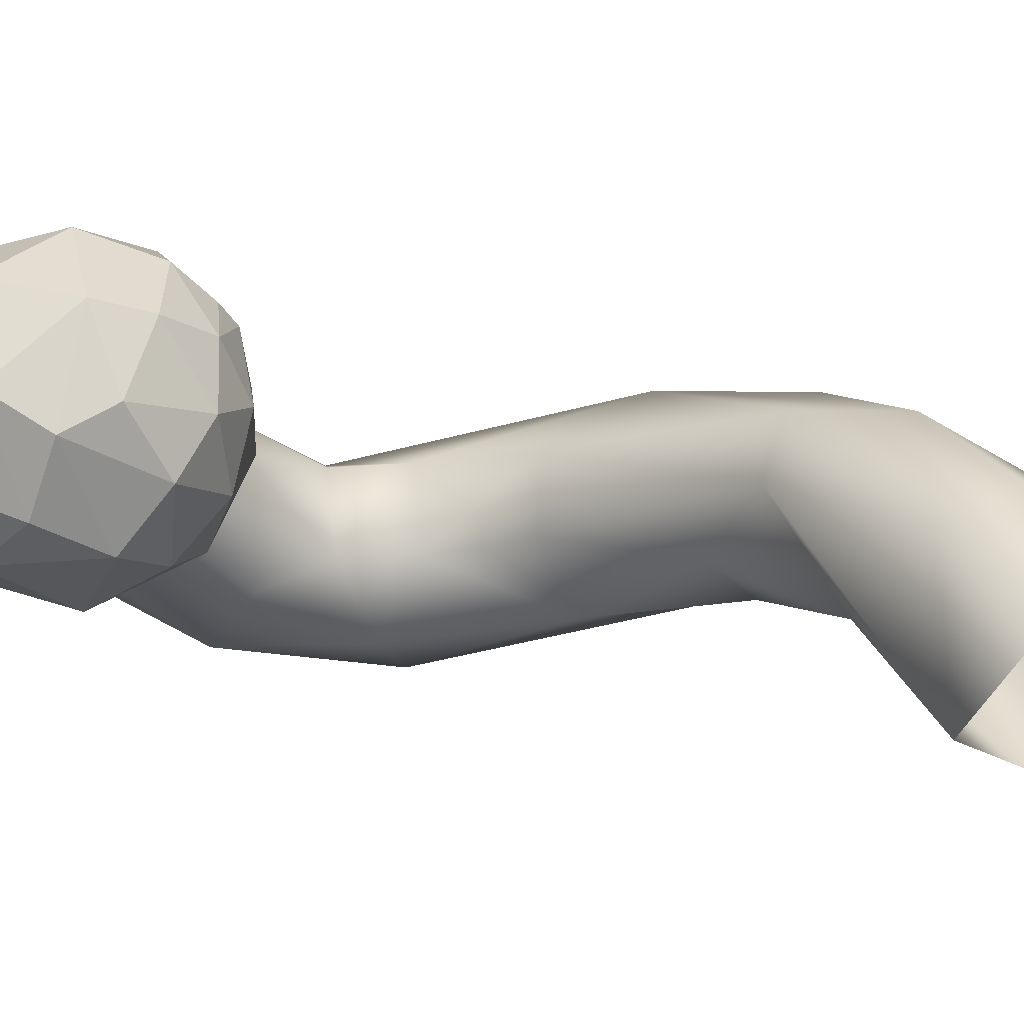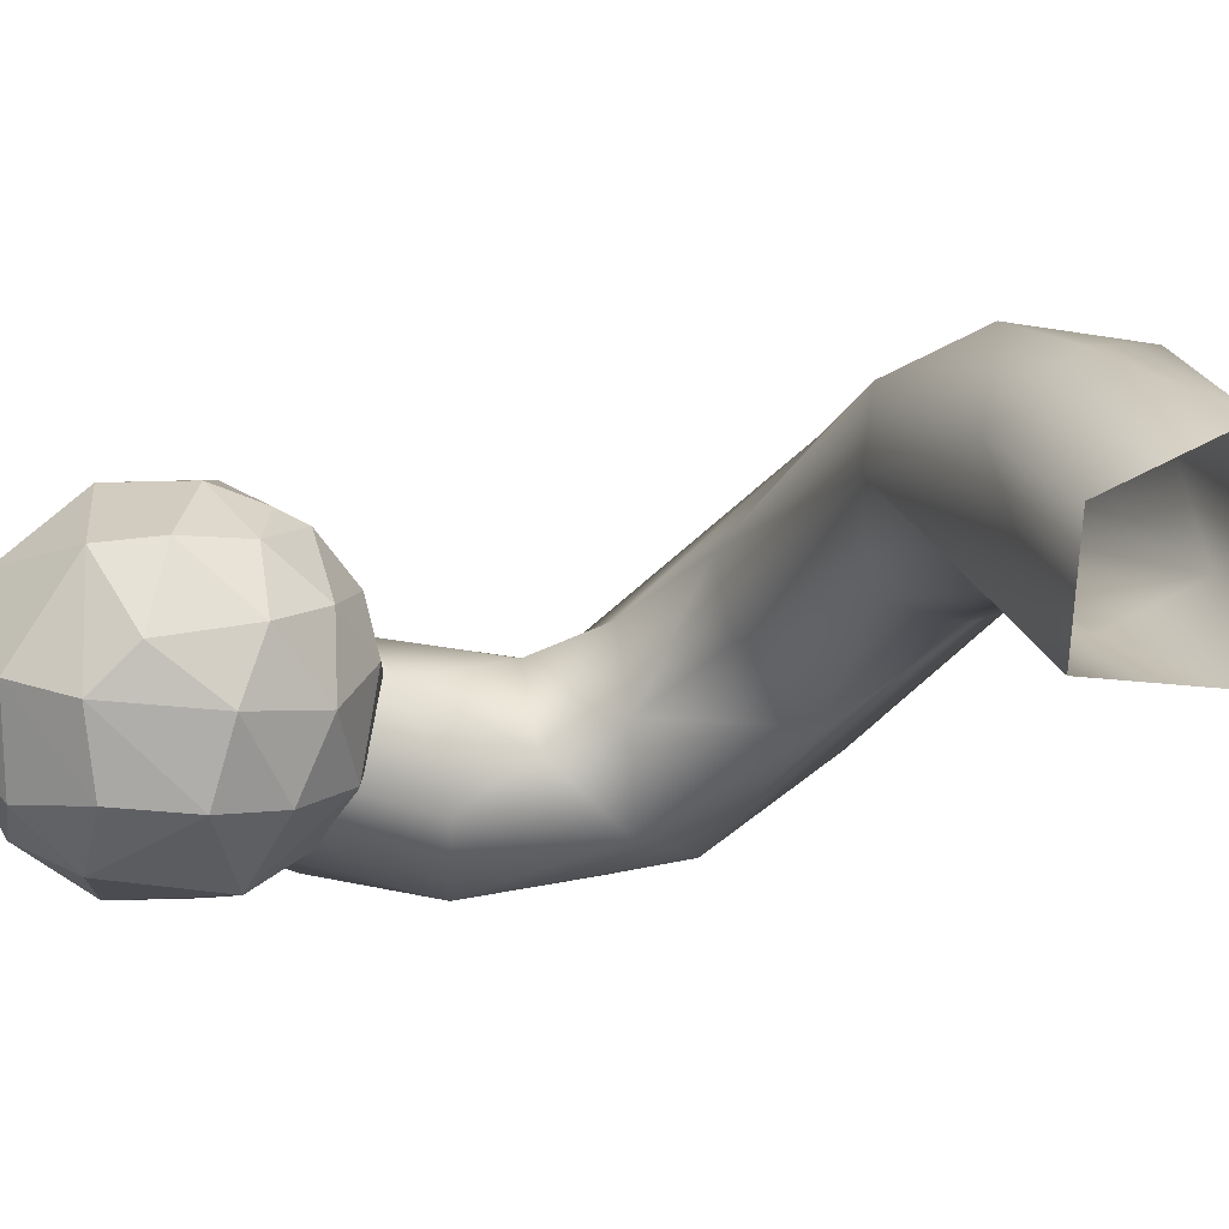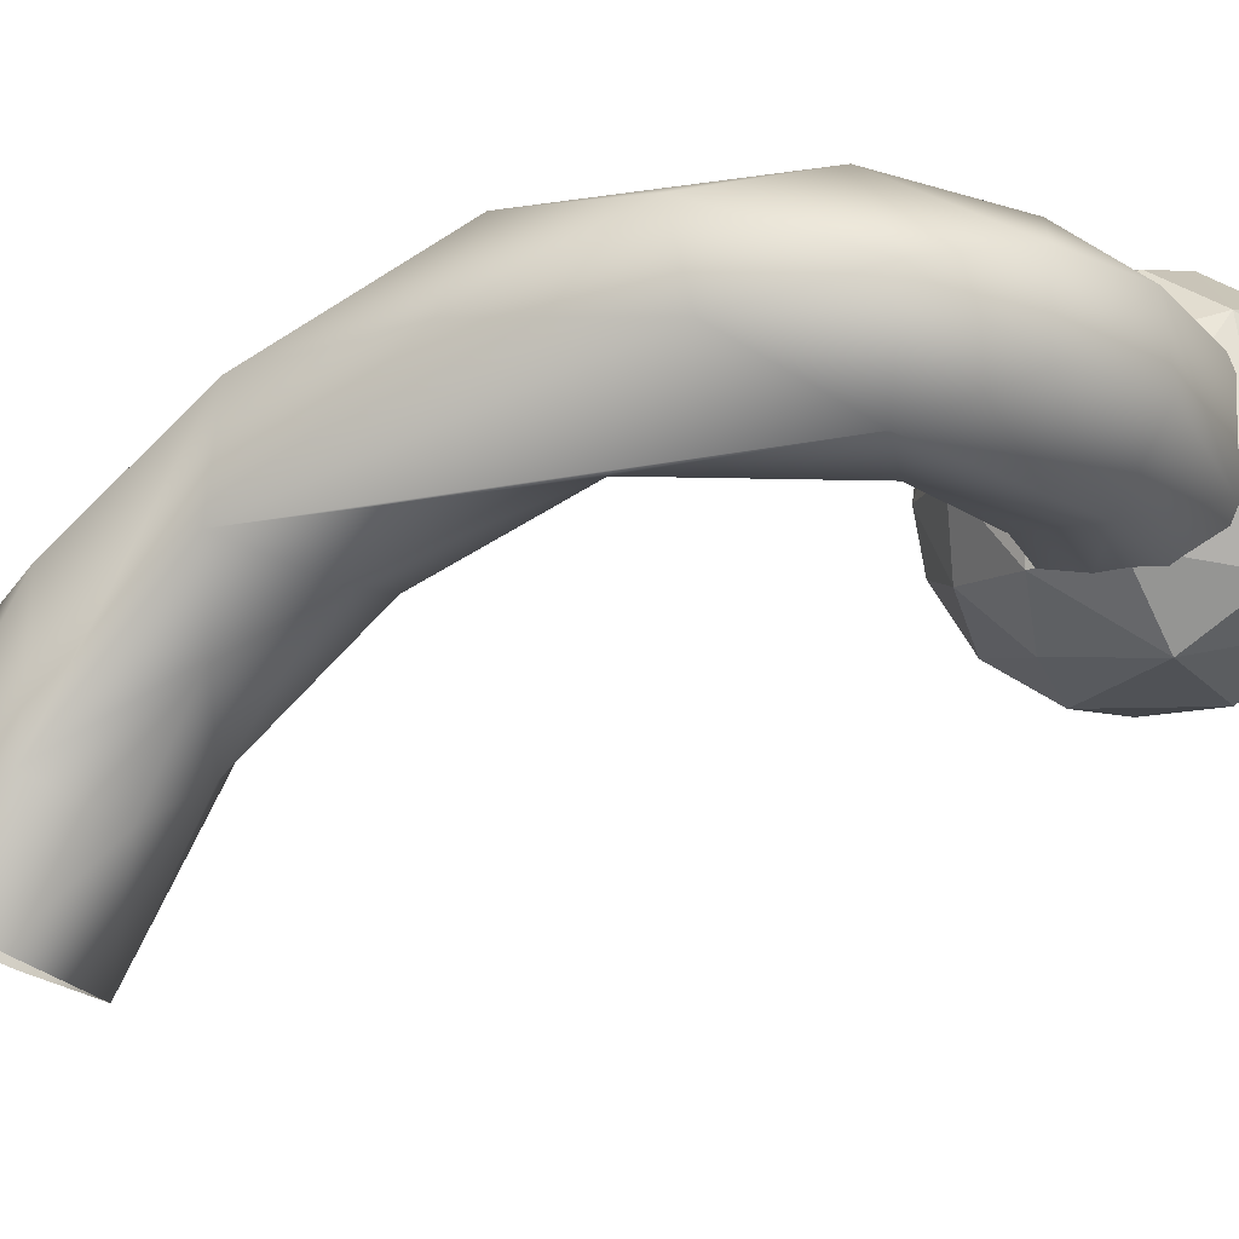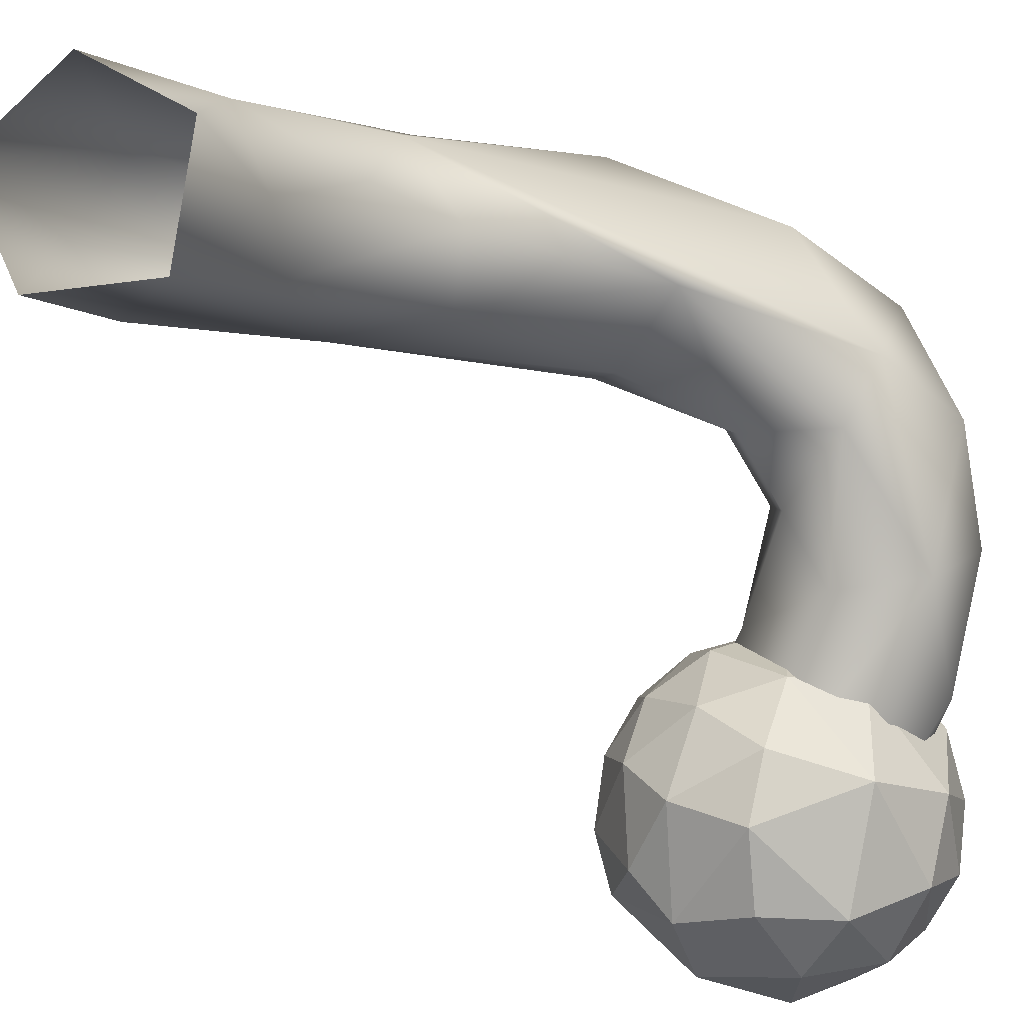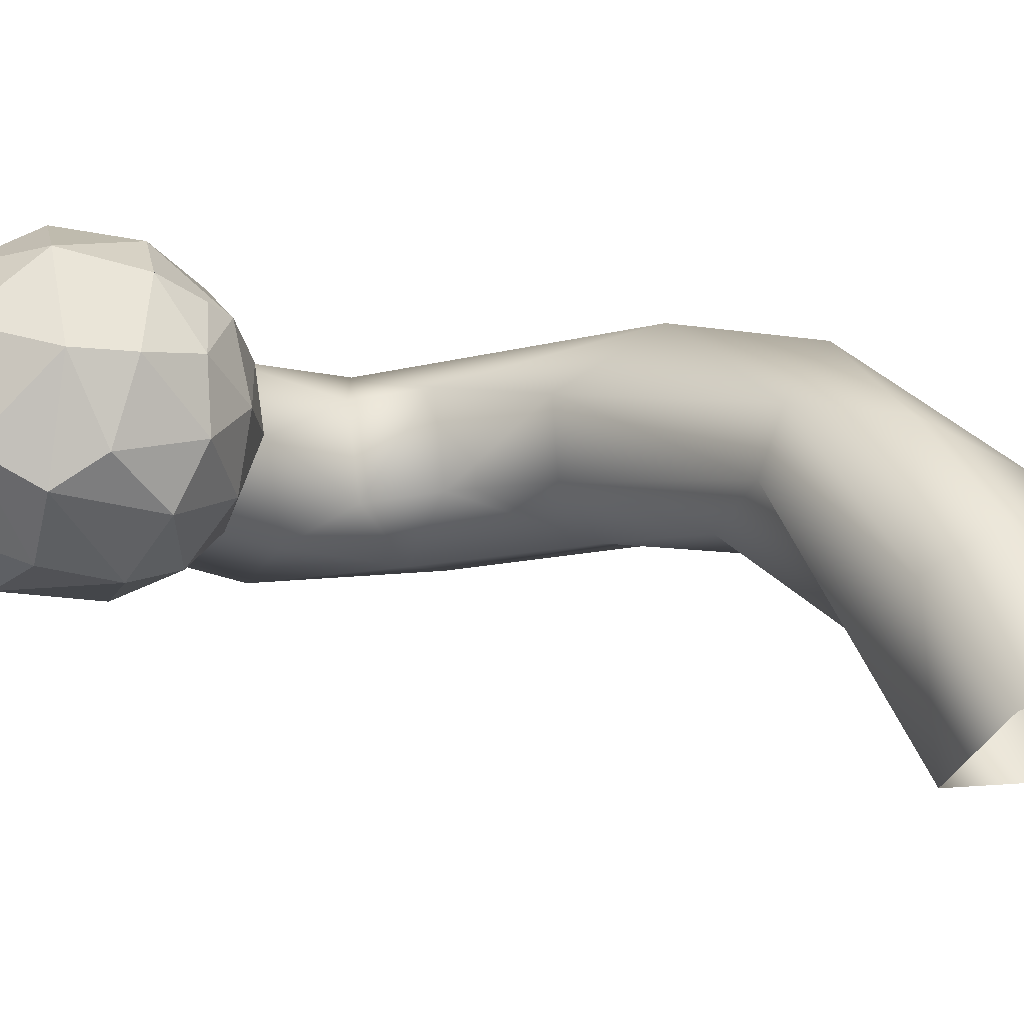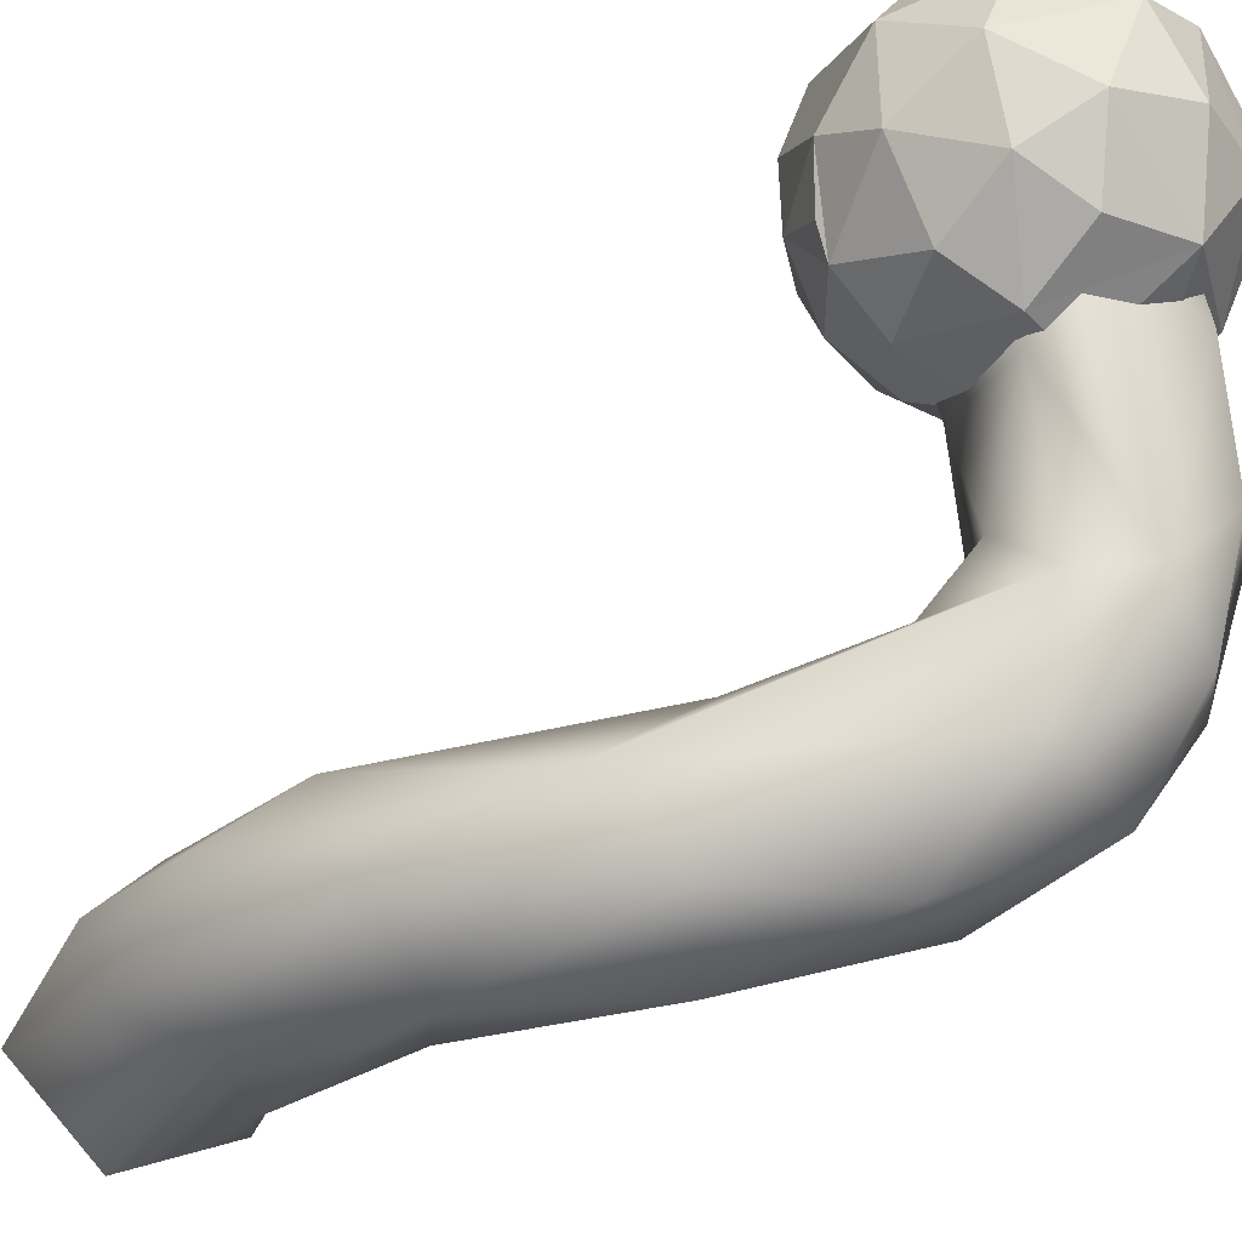
<metadata>
{"format":"obj","ext":"obj","renderer":"f3d","projection":"perspective","resolution":1024,"background":"white","views":[{"elev":-38.3,"azim":113.2,"up":"+Z"},{"elev":-45.7,"azim":141.4,"up":"+Z"},{"elev":-9.4,"azim":-79.3,"up":"+Z"},{"elev":-77.9,"azim":-118.6,"up":"+Z"},{"elev":-21.3,"azim":119.5,"up":"+Z"},{"elev":74.2,"azim":-112.2,"up":"+Z"}]}
</metadata>
<code>
o r_arm.001_Sphere.006
v 0.05799 -0.5573 0.73
v 0.02534 -0.5256 0.731
v 0.07322 -0.3804 0.6826
v 0.04871 -0.5325 0.6794
v 0.1241 -0.3875 0.656
v 0.1792 -0.3736 0.7302
v 0.2067 -0.5197 0.6932
v 0.2093 -0.5207 0.761
v 0.09215 -0.3596 0.7267
v 0.1976 -0.4249 0.799
v 0.1498 -0.5645 0.7739
v 0.08314 -0.4023 0.815
v 0.04509 -0.4284 0.8073
v 0.07502 -0.5595 0.7735
v 0.00892 -0.4797 0.7456
v 0.02167 -0.4149 0.7509
v 0.01751 -0.4621 0.6889
v 0.03306 -0.4172 0.6822
v 0.05003 -0.3799 0.7297
v 0.06856 -0.4191 0.6474
v 0.09341 -0.5699 0.7039
v 0.05498 -0.4823 0.6434
v 0.109 -0.43 0.6286
v 0.09807 -0.5466 0.6604
v 0.1763 -0.3928 0.6763
v 0.1533 -0.4594 0.6299
v 0.1524 -0.5516 0.6738
v 0.1302 -0.5073 0.6308
v 0.1778 -0.5057 0.6504
v 0.2148 -0.4597 0.6785
v 0.1864 -0.4263 0.6559
v 0.1853 -0.5547 0.7284
v 0.209 -0.4018 0.7278
v 0.2281 -0.4641 0.7493
v 0.2007 -0.494 0.8008
v 0.1616 -0.3807 0.7872
v 0.1619 -0.4578 0.8353
v 0.16 -0.5369 0.8083
v 0.141 -0.4023 0.8206
v 0.1275 -0.3675 0.7798
v 0.115 -0.4952 0.8398
v 0.1043 -0.4452 0.8401
v 0.1009 -0.5406 0.8126
v 0.04511 -0.5134 0.8027
v 0.06698 -0.4714 0.8295
v 0.06486 -0.3776 0.769
v 0.1062 -0.5731 0.7511
v 0.02231 -0.4465 0.7815
v 0.1264 -0.3624 0.6958
v 0.1386 -0.3584 0.7415
v 0.1361 -0.5739 0.7189
v 0.1062 -0.3648 0.7781
v 0.116 -0.397 0.7438
v 0.1116 -0.434 0.6724
v 0.1118 -0.5007 0.6762
v 0.116 -0.5307 0.7431
v 0.1194 -0.4664 0.7982
v 0.0342 -0.425 0.794
v 0.03071 -0.3909 0.7377
v -0.0207 -0.4141 0.6893
v -0.05587 -0.462 0.6863
v 0.003923 -0.5129 0.7074
v 0.01589 -0.5107 0.776
v -0.08171 -0.4363 0.8157
v -0.06604 -0.3955 0.8139
v -0.03417 -0.3774 0.7825
v -0.04423 -0.3732 0.7179
v -0.07726 -0.4901 0.7346
v -0.06596 -0.4852 0.7869
v -0.1055 -0.3761 0.6974
v -0.151 -0.3767 0.7095
v -0.1386 -0.4422 0.7358
v -0.1282 -0.4425 0.7912
v -0.07013 -0.3294 0.7261
v -0.1758 -0.3846 0.7749
v -0.1324 -0.3594 0.8289
v -0.06062 -0.3324 0.7917
v -0.1316 -0.2548 0.6988
v -0.1873 -0.3019 0.7518
v -0.06554 -0.1765 0.801
v -0.05337 -0.2459 0.766
v -0.0691 -0.2505 0.7158
v -0.1326 -0.07849 0.6824
v -0.1749 -0.2865 0.8082
v -0.1706 -0.189 0.7606
v -0.1347 -0.2031 0.8159
v -0.0142 -0.09683 0.6681
v -0.06513 -0.1484 0.663
v -0.1078 -0.1328 0.6609
v -0.06812 -0.0737 0.7675
v -0.00476 -0.0751 0.7054
v -0.1083 -0.07473 0.63
v -0.1295 -0.0853 0.7505
v -0.01311 -0.004275 0.6871
v -0.04601 -0.06093 0.5845
v -0.004648 0.04921 0.6145
v 0.01397 0.004787 0.5839
v -0.08453 -0.03455 0.5599
v -0.1166 0.008571 0.5828
v -0.09934 0.008941 0.677
v -0.05806 0.04768 0.6559
v 0.01119 0.05249 0.5052
v -0.03595 -0.009709 0.4862
v -0.1111 0.01599 0.5047
v -0.1067 0.0856 0.5312
v -0.03068 0.111 0.5326
f 16 19 18
f 16 18 17
f 15 17 2
f 1 2 4
f 2 17 4
f 19 9 3
f 1 4 21
f 17 18 22
f 9 49 3
f 3 20 18
f 4 22 24
f 5 23 20
f 20 23 22
f 49 5 3
f 22 23 28
f 28 27 24
f 24 51 21
f 26 29 28
f 5 49 25
f 29 7 27
f 31 30 26
f 50 49 9
f 27 7 32
f 27 32 51
f 50 6 49
f 29 30 7
f 25 33 31
f 31 33 30
f 33 34 30
f 6 50 36
f 8 38 32
f 8 35 38
f 36 50 40
f 10 36 39
f 39 37 10
f 11 47 51
f 35 37 38
f 36 40 52
f 36 52 39
f 41 43 38
f 39 52 12
f 43 14 11
f 52 50 9
f 41 44 43
f 41 45 44
f 12 13 42
f 52 46 12
f 12 46 13
f 13 46 16
f 44 48 15
f 44 2 14
f 44 15 2
f 14 2 1
f 48 16 15
f 46 9 19
f 47 1 21
f 47 21 51
f 15 16 17
f 17 22 4
f 18 19 3
f 18 20 22
f 20 3 5
f 21 4 24
f 24 22 28
f 24 27 51
f 28 23 26
f 23 5 31
f 26 23 31
f 5 25 31
f 27 28 29
f 29 26 30
f 49 6 25
f 25 6 33
f 7 8 32
f 32 11 51
f 7 30 34
f 7 34 8
f 34 33 10
f 34 10 35
f 8 34 35
f 32 38 11
f 35 10 37
f 38 37 41
f 11 38 43
f 37 39 42
f 41 37 42
f 50 52 40
f 42 39 12
f 11 14 47
f 41 42 45
f 42 13 45
f 45 13 44
f 14 43 44
f 13 48 44
f 46 52 9
f 16 46 19
f 13 16 48
f 47 14 1
f 10 33 6 36
f 58 57 53
f 55 61 54
f 56 62 55
f 63 56 57
f 65 64 58
f 66 58 59
f 60 67 59
f 68 72 61
f 65 76 64
f 77 66 67
f 73 75 72
f 64 76 73
f 78 74 70
f 79 71 75
f 76 84 75
f 65 80 76
f 77 80 65
f 81 77 74
f 82 74 78
f 76 86 84
f 84 85 79
f 80 90 86
f 87 81 82
f 88 82 78
f 86 93 85
f 92 89 83
f 91 94 90
f 95 87 88
f 95 88 89
f 91 97 94
f 97 91 87
f 98 95 92
f 99 92 83
f 93 99 83
f 96 106 101
f 97 102 96
f 87 103 97
f 95 103 87
f 103 95 98
f 104 98 99
f 105 99 100
f 105 100 101
f 59 53 54 60
f 58 64 57
f 59 58 53
f 62 63 69 68
f 54 61 60
f 55 62 61
f 63 62 56
f 64 63 57
f 66 65 58
f 67 66 59
f 61 70 60
f 62 68 61
f 72 68 69 73
f 64 69 63
f 60 70 67
f 61 71 70
f 61 72 71
f 100 93 90 101
f 64 73 69
f 66 77 65
f 74 77 67
f 70 74 67
f 72 75 71
f 73 76 75
f 71 78 70
f 75 84 79
f 76 80 86
f 77 81 80
f 82 81 74
f 83 78 71
f 79 83 71
f 81 91 80
f 85 83 79
f 84 86 85
f 88 87 82
f 89 88 78
f 83 89 78
f 86 90 93
f 80 91 90
f 87 91 81
f 85 93 83
f 90 94 101
f 92 95 89
f 94 96 101
f 94 97 96
f 99 98 92
f 93 100 99
f 96 102 106
f 97 103 102
f 104 103 98
f 105 104 99
f 106 105 101

</code>
